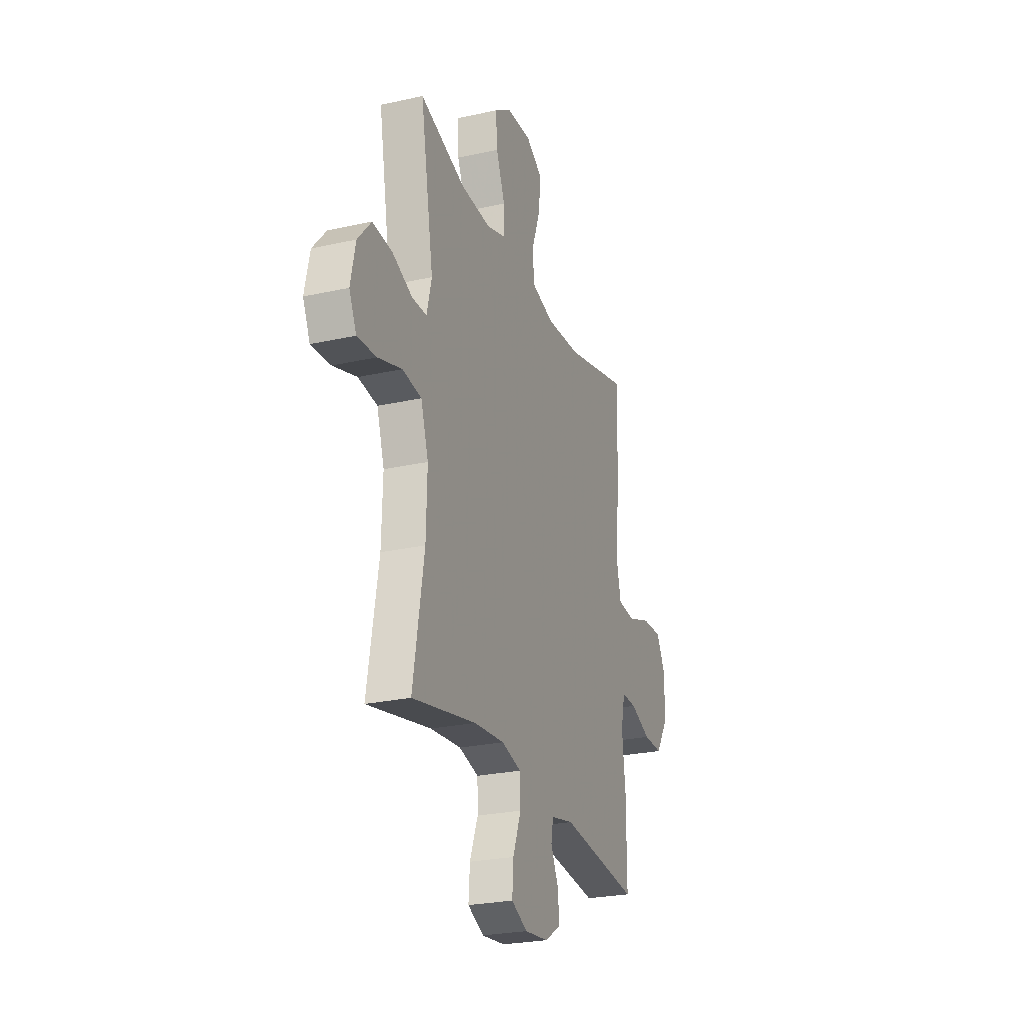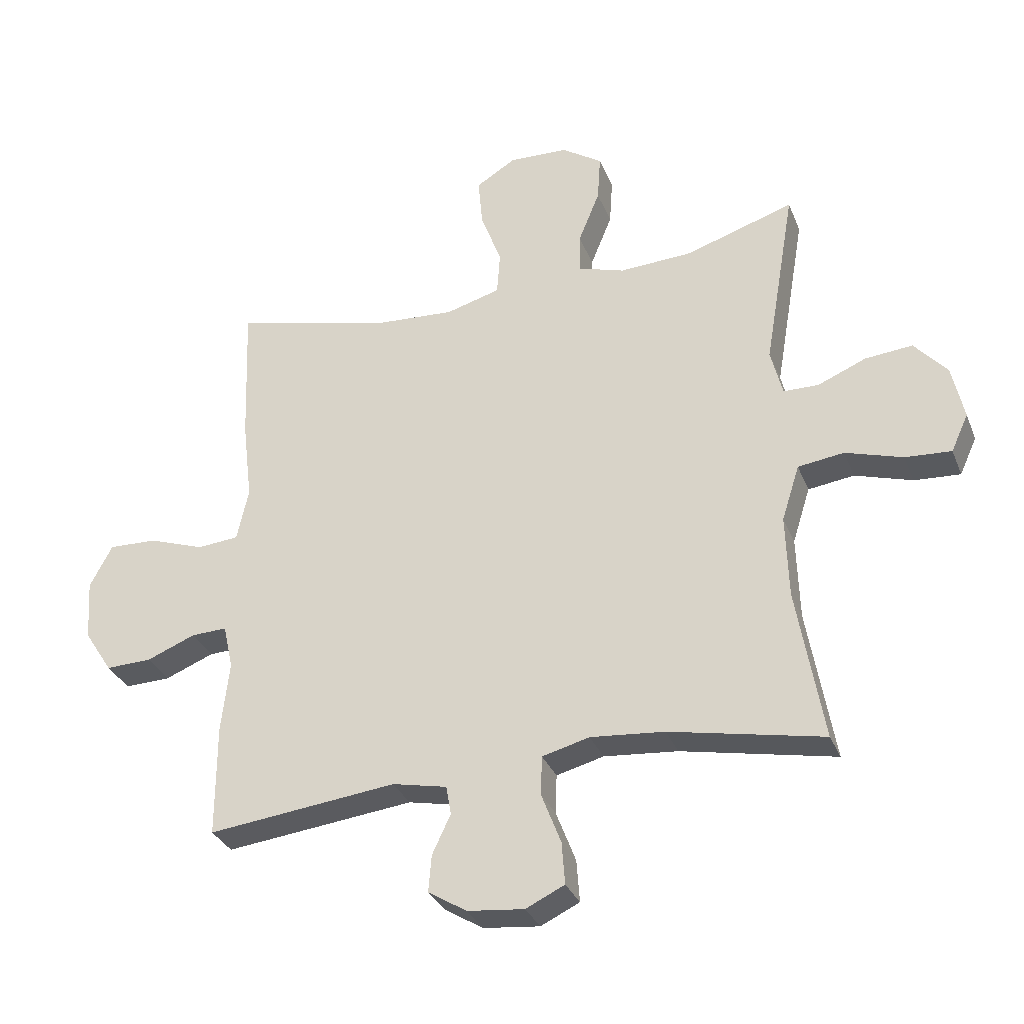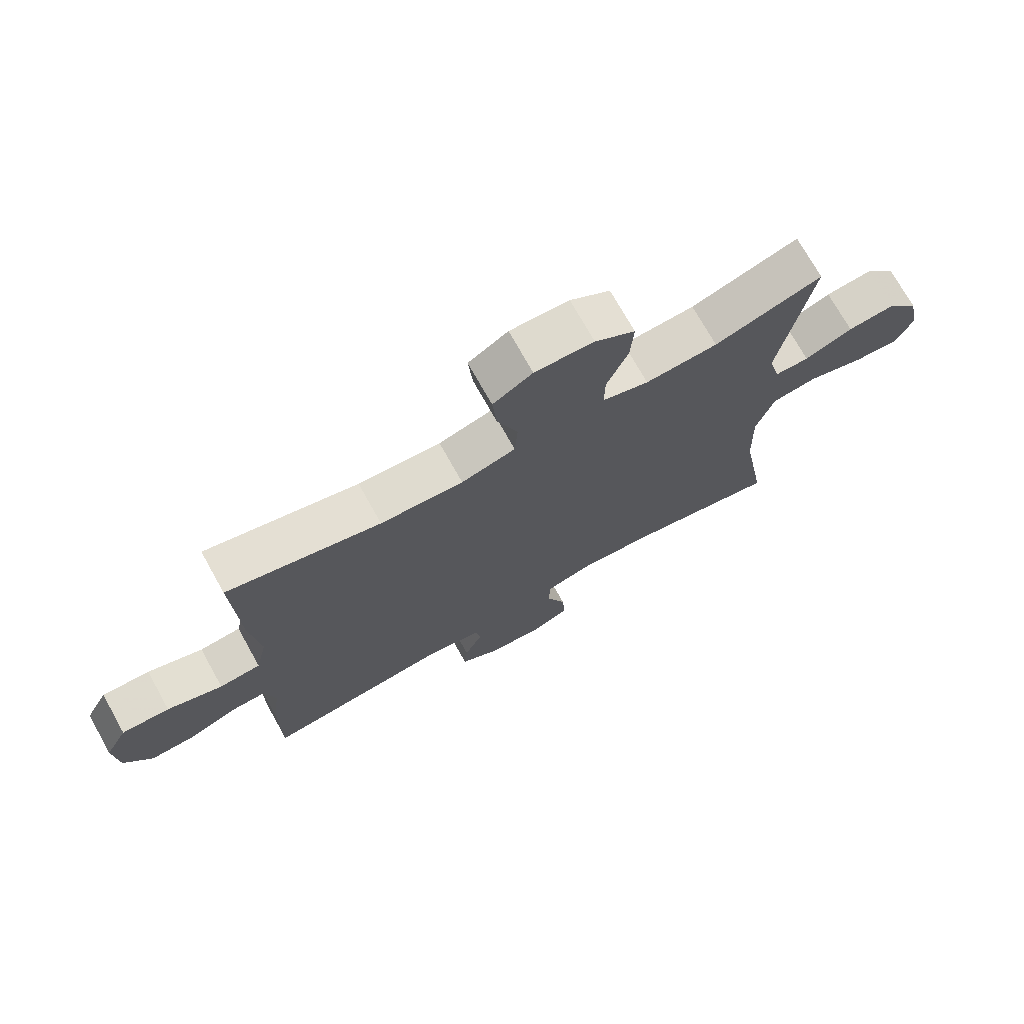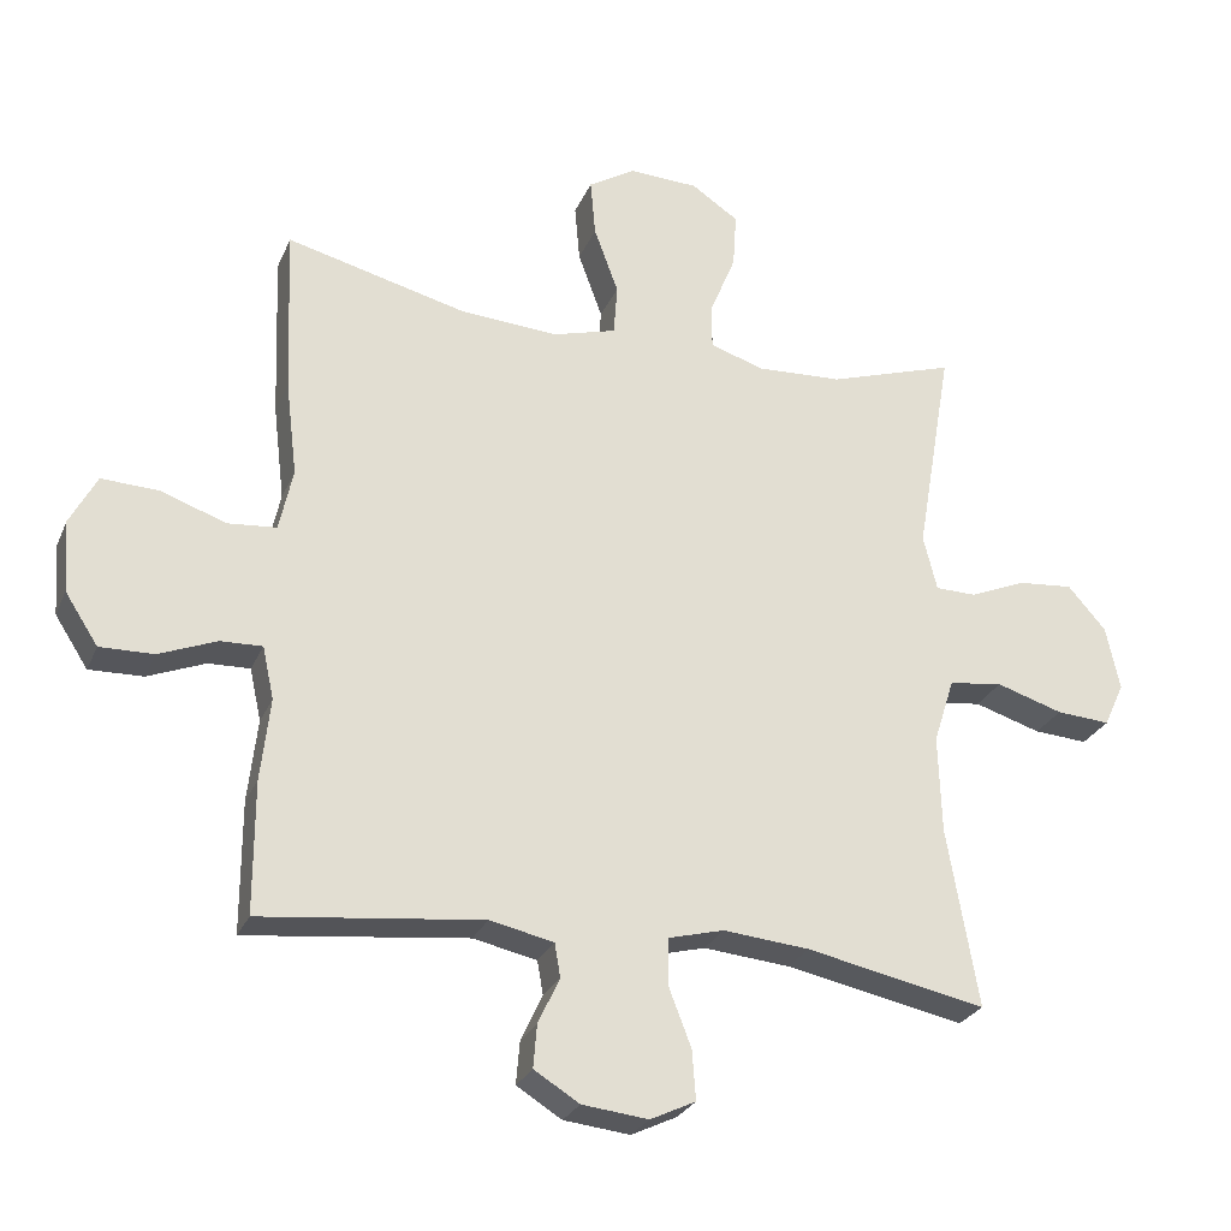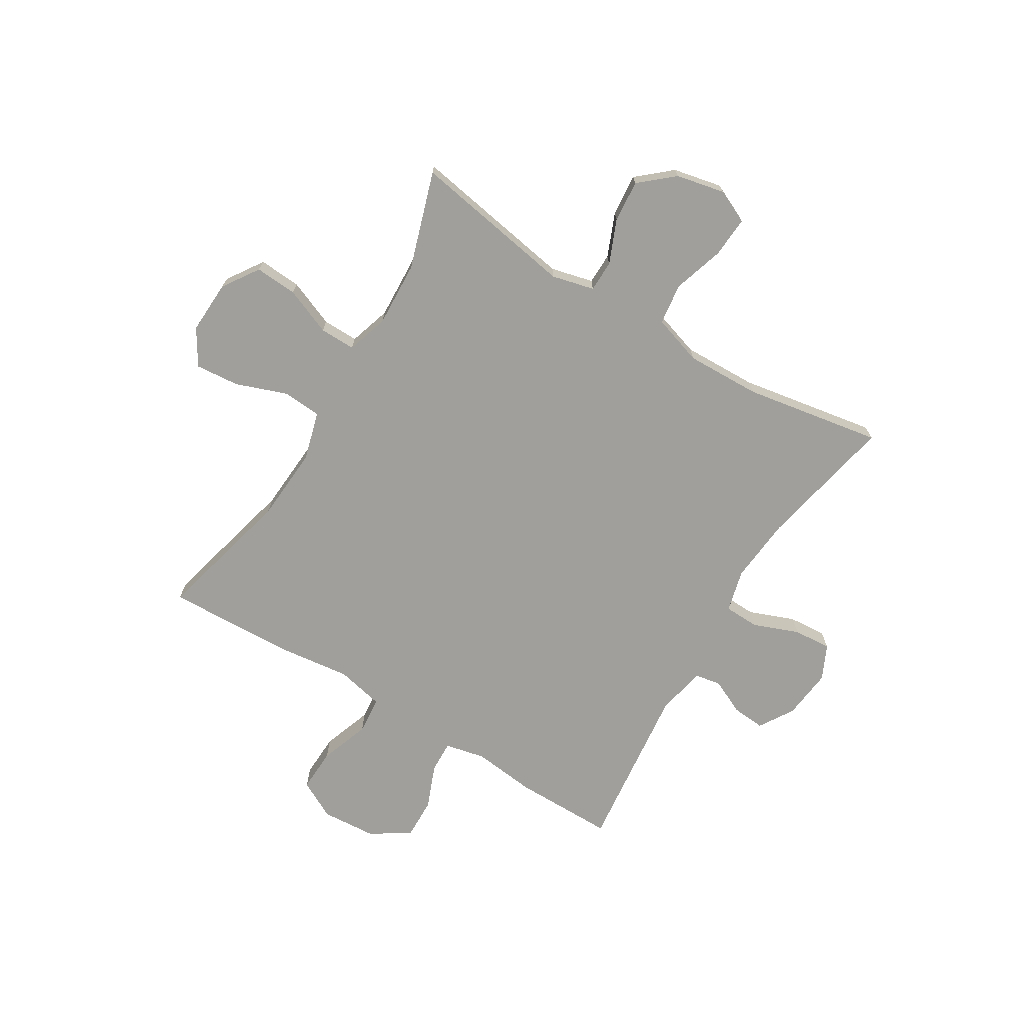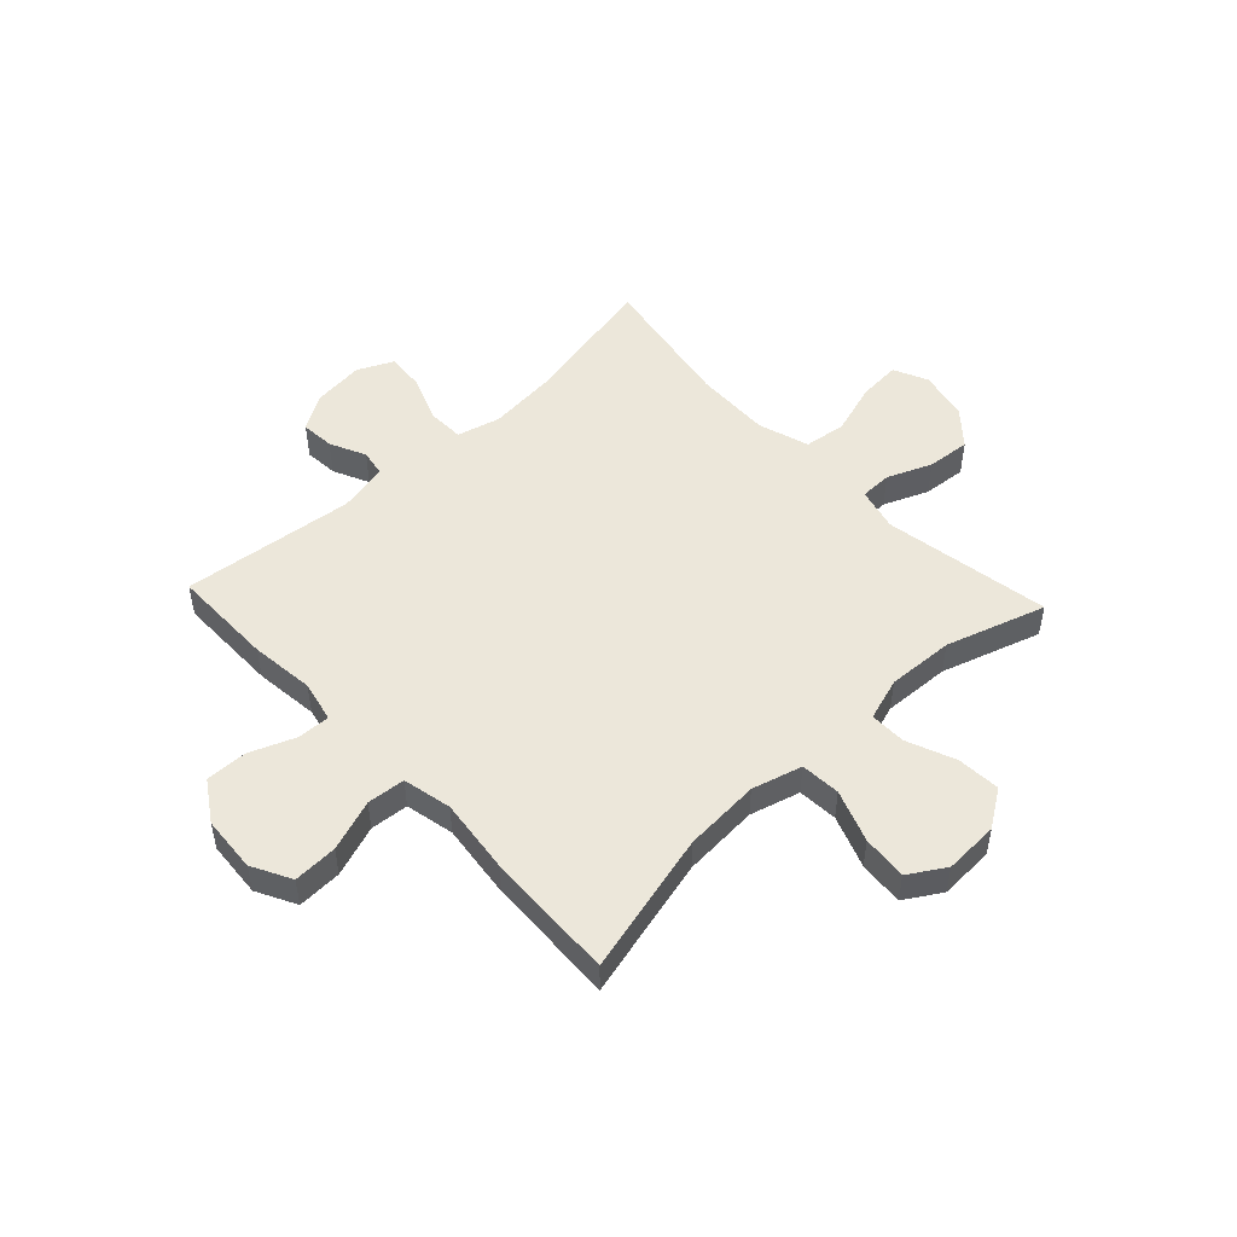
<metadata>
{"format":"obj","ext":"obj","renderer":"f3d","projection":"perspective","resolution":1024,"background":"white","views":[{"elev":-25.4,"azim":109.8,"up":"+Z"},{"elev":-32.0,"azim":19.6,"up":"+Z"},{"elev":72.8,"azim":-29.2,"up":"+Z"},{"elev":-26.8,"azim":-19.7,"up":"+Z"},{"elev":-71.2,"azim":58.7,"up":"+Y"},{"elev":50.5,"azim":-43.2,"up":"+Y"}]}
</metadata>
<code>
v 0.5 0.07 0.5
v 0.449 0.07 0.202
v 0.468 0.07 0.125
v 0.525 0.07 0.124
v 0.604 0.07 0.157
v 0.681 0.07 0.164
v 0.734 0.07 0.103
v 0.753 0.07 0.014
v 0.725 0.07 -0.047
v 0.65 0.07 -0.042
v 0.557 0.07 -0.013
v 0.482 0.07 -0.023
v 0.453 0.07 -0.114
v 0.457 0.07 -0.25
v 0.5 0.07 -0.5
v 0.25 0.07 -0.449
v 0.13 0.07 -0.438
v 0.053 0.07 -0.458
v 0.051 0.07 -0.522
v 0.083 0.07 -0.605
v 0.088 0.07 -0.674
v 0.025 0.07 -0.704
v -0.067 0.07 -0.694
v -0.13 0.07 -0.655
v -0.125 0.07 -0.595
v -0.095 0.07 -0.531
v -0.103 0.07 -0.484
v -0.192 0.07 -0.465
v -0.5 0.07 -0.5
v -0.5 0.07 -0.317
v -0.487 0.07 -0.202
v -0.503 0.07 -0.129
v -0.561 0.07 -0.131
v -0.641 0.07 -0.163
v -0.716 0.07 -0.165
v -0.762 0.07 -0.094
v -0.769 0.07 0.006
v -0.732 0.07 0.076
v -0.653 0.07 0.073
v -0.562 0.07 0.041
v -0.494 0.07 0.047
v -0.475 0.07 0.134
v -0.491 0.07 0.267
v -0.5 0.07 0.5
v -0.248 0.07 0.437
v -0.112 0.07 0.428
v -0.023 0.07 0.453
v -0.018 0.07 0.524
v -0.052 0.07 0.617
v -0.059 0.07 0.697
v 0.006 0.07 0.737
v 0.103 0.07 0.733
v 0.169 0.07 0.689
v 0.164 0.07 0.612
v 0.129 0.07 0.526
v 0.128 0.07 0.461
v 0.204 0.07 0.437
v 0.323 0.07 0.443
v 0.5 0 0.5
v 0.449 0 0.202
v 0.468 0 0.125
v 0.525 0 0.124
v 0.604 0 0.157
v 0.681 0 0.164
v 0.734 0 0.103
v 0.753 0 0.014
v 0.725 0 -0.047
v 0.65 0 -0.042
v 0.557 0 -0.013
v 0.482 0 -0.023
v 0.453 0 -0.114
v 0.457 0 -0.25
v 0.5 0 -0.5
v 0.25 0 -0.449
v 0.13 0 -0.438
v 0.053 0 -0.458
v 0.051 0 -0.522
v 0.083 0 -0.605
v 0.088 0 -0.674
v 0.025 0 -0.704
v -0.067 0 -0.694
v -0.13 0 -0.655
v -0.125 0 -0.595
v -0.095 0 -0.531
v -0.103 0 -0.484
v -0.192 0 -0.465
v -0.5 0 -0.5
v -0.5 0 -0.317
v -0.487 0 -0.202
v -0.503 0 -0.129
v -0.561 0 -0.131
v -0.641 0 -0.163
v -0.716 0 -0.165
v -0.762 0 -0.094
v -0.769 0 0.006
v -0.732 0 0.076
v -0.653 0 0.073
v -0.562 0 0.041
v -0.494 0 0.047
v -0.475 0 0.134
v -0.491 0 0.267
v -0.5 0 0.5
v -0.248 0 0.437
v -0.112 0 0.428
v -0.023 0 0.453
v -0.018 0 0.524
v -0.052 0 0.617
v -0.059 0 0.697
v 0.006 0 0.737
v 0.103 0 0.733
v 0.169 0 0.689
v 0.164 0 0.612
v 0.129 0 0.526
v 0.128 0 0.461
v 0.204 0 0.437
v 0.323 0 0.443
f 52 53 54 55
f 52 55 56
f 51 52 56
f 48 49 50 51
f 47 48 51 56
f 46 47 56 57
f 42 43 44 45
f 41 42 45 46
f 37 38 39 40
f 37 40 41
f 36 37 41
f 33 34 35 36
f 32 33 36 41
f 31 32 41 46
f 28 29 30 31
f 27 28 31 46
f 23 24 25 26
f 19 20 21 22
f 18 19 22 23
f 14 15 16
f 13 14 16 17
f 12 13 17 18
f 8 9 10 11
f 8 11 12
f 7 8 12
f 4 5 6 7
f 3 4 7 12
f 2 3 12 18
f 58 1 2 18
f 26 27 46 57
f 26 57 58
f 18 23 26 58
f 113 112 111 110
f 114 113 110
f 114 110 109
f 109 108 107 106
f 114 109 106 105
f 115 114 105 104
f 103 102 101 100
f 104 103 100 99
f 98 97 96 95
f 99 98 95
f 99 95 94
f 94 93 92 91
f 99 94 91 90
f 104 99 90 89
f 89 88 87 86
f 104 89 86 85
f 84 83 82 81
f 80 79 78 77
f 81 80 77 76
f 74 73 72
f 75 74 72 71
f 76 75 71 70
f 69 68 67 66
f 70 69 66
f 70 66 65
f 65 64 63 62
f 70 65 62 61
f 76 70 61 60
f 76 60 59 116
f 115 104 85 84
f 116 115 84
f 116 84 81 76
f 1 59 60 2
f 2 60 61 3
f 3 61 62 4
f 4 62 63 5
f 5 63 64 6
f 6 64 65 7
f 7 65 66 8
f 8 66 67 9
f 9 67 68 10
f 10 68 69 11
f 11 69 70 12
f 12 70 71 13
f 13 71 72 14
f 14 72 73 15
f 15 73 74 16
f 16 74 75 17
f 17 75 76 18
f 18 76 77 19
f 19 77 78 20
f 20 78 79 21
f 21 79 80 22
f 22 80 81 23
f 23 81 82 24
f 24 82 83 25
f 25 83 84 26
f 26 84 85 27
f 27 85 86 28
f 28 86 87 29
f 29 87 88 30
f 30 88 89 31
f 31 89 90 32
f 32 90 91 33
f 33 91 92 34
f 34 92 93 35
f 35 93 94 36
f 36 94 95 37
f 37 95 96 38
f 38 96 97 39
f 39 97 98 40
f 40 98 99 41
f 41 99 100 42
f 42 100 101 43
f 43 101 102 44
f 44 102 103 45
f 45 103 104 46
f 46 104 105 47
f 47 105 106 48
f 48 106 107 49
f 49 107 108 50
f 50 108 109 51
f 51 109 110 52
f 52 110 111 53
f 53 111 112 54
f 54 112 113 55
f 55 113 114 56
f 56 114 115 57
f 57 115 116 58
f 58 116 59 1

</code>
